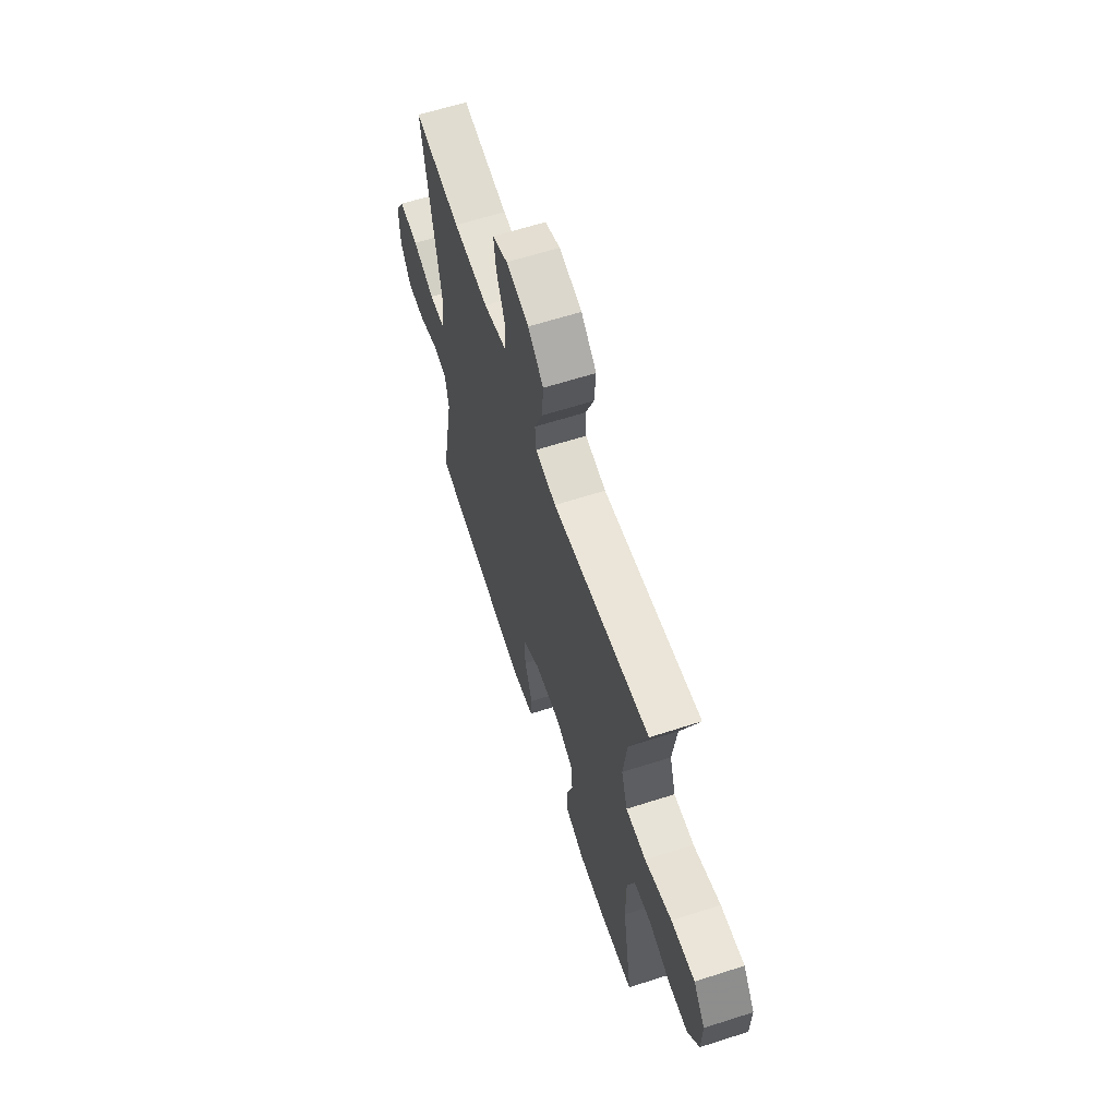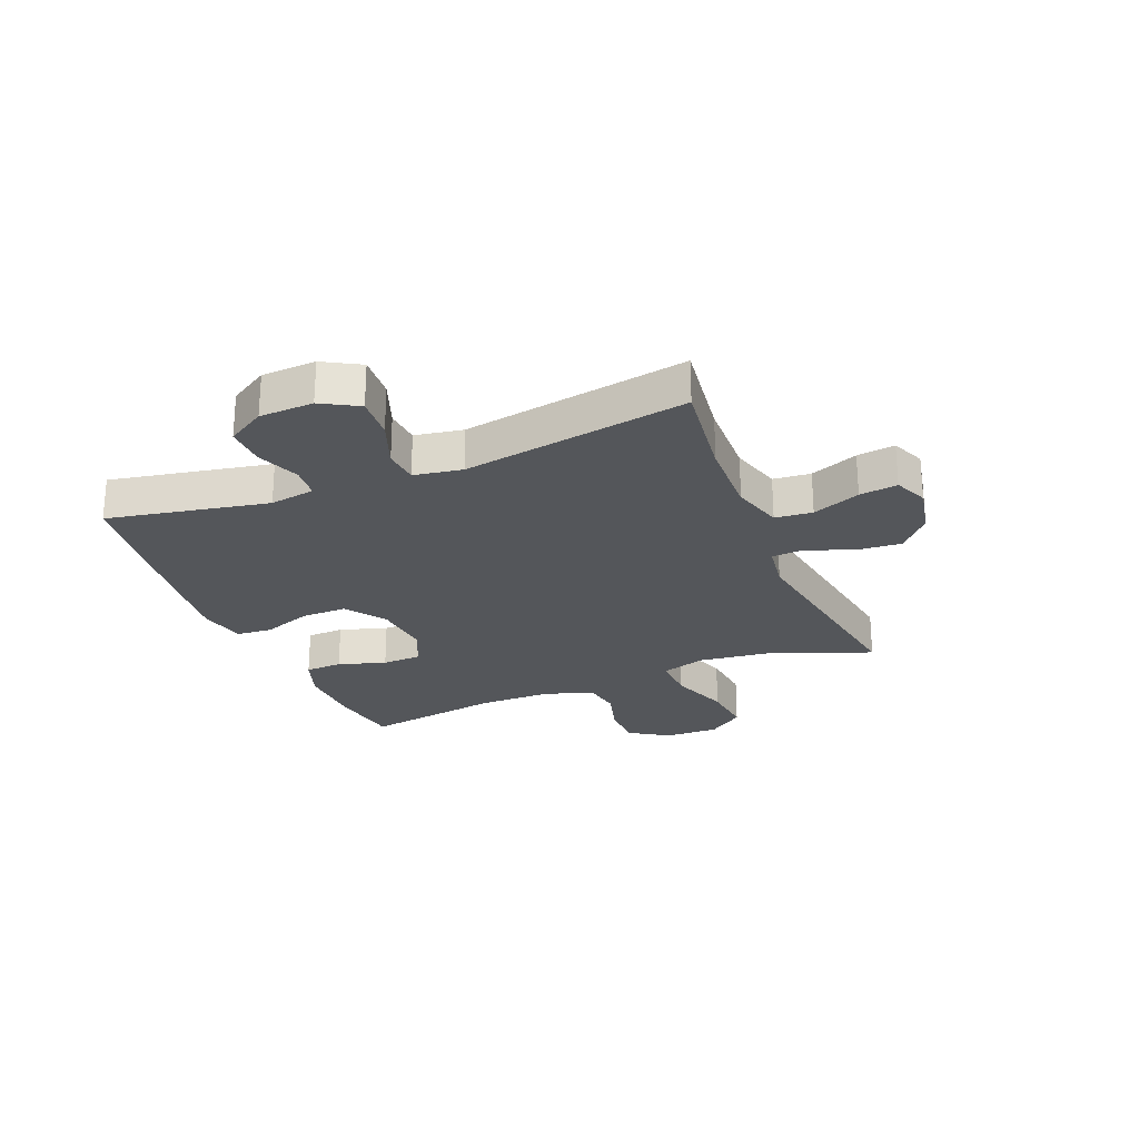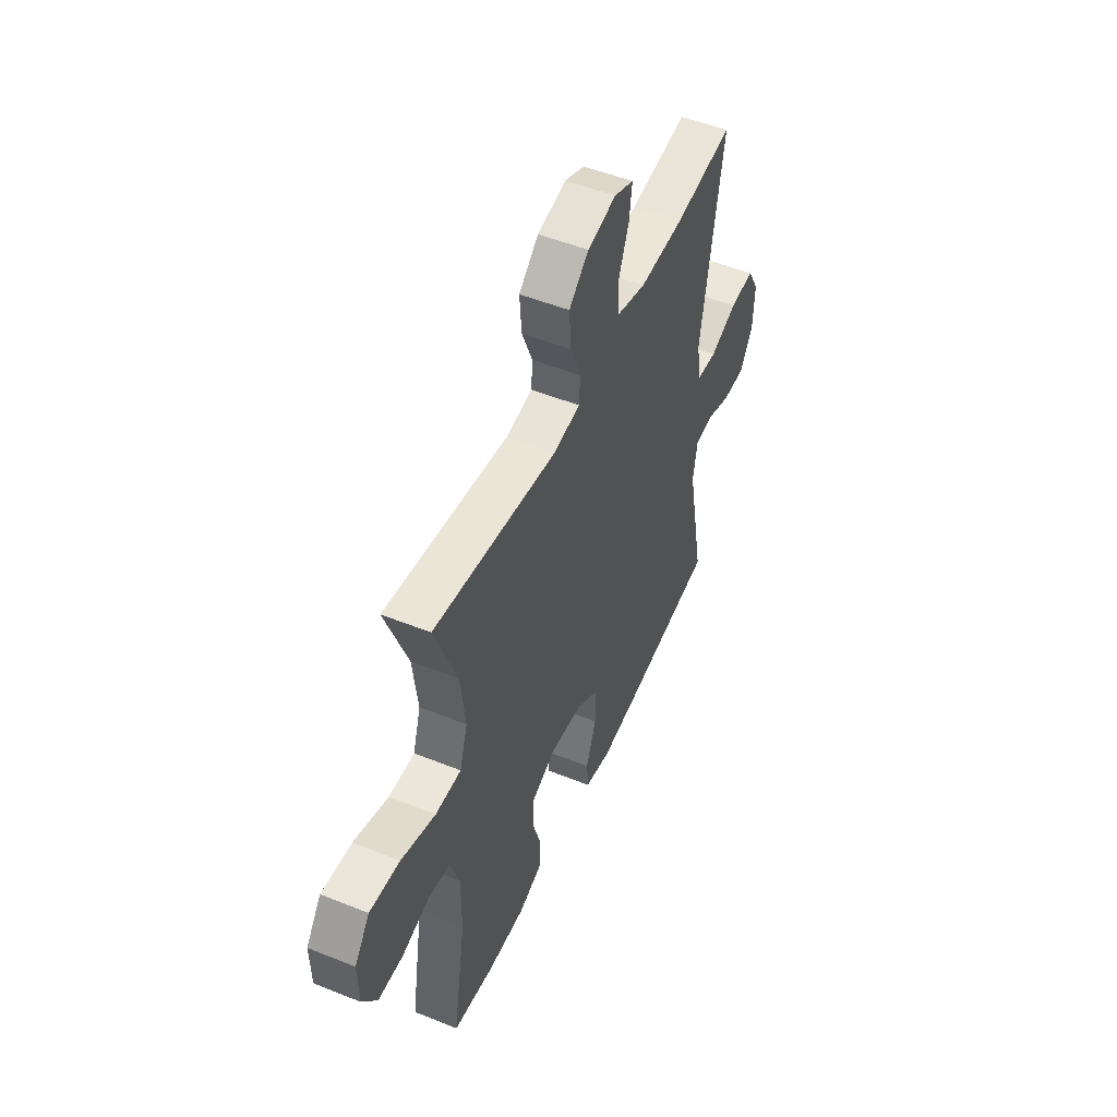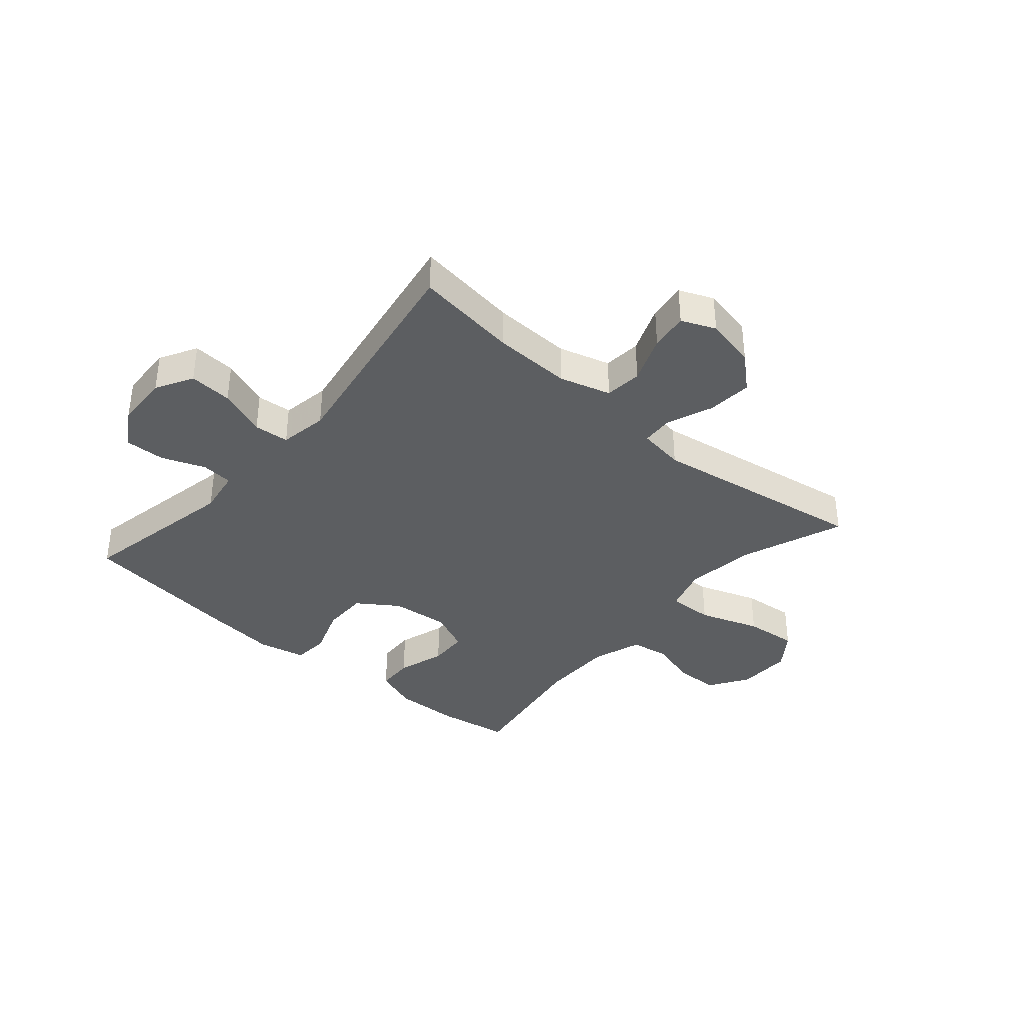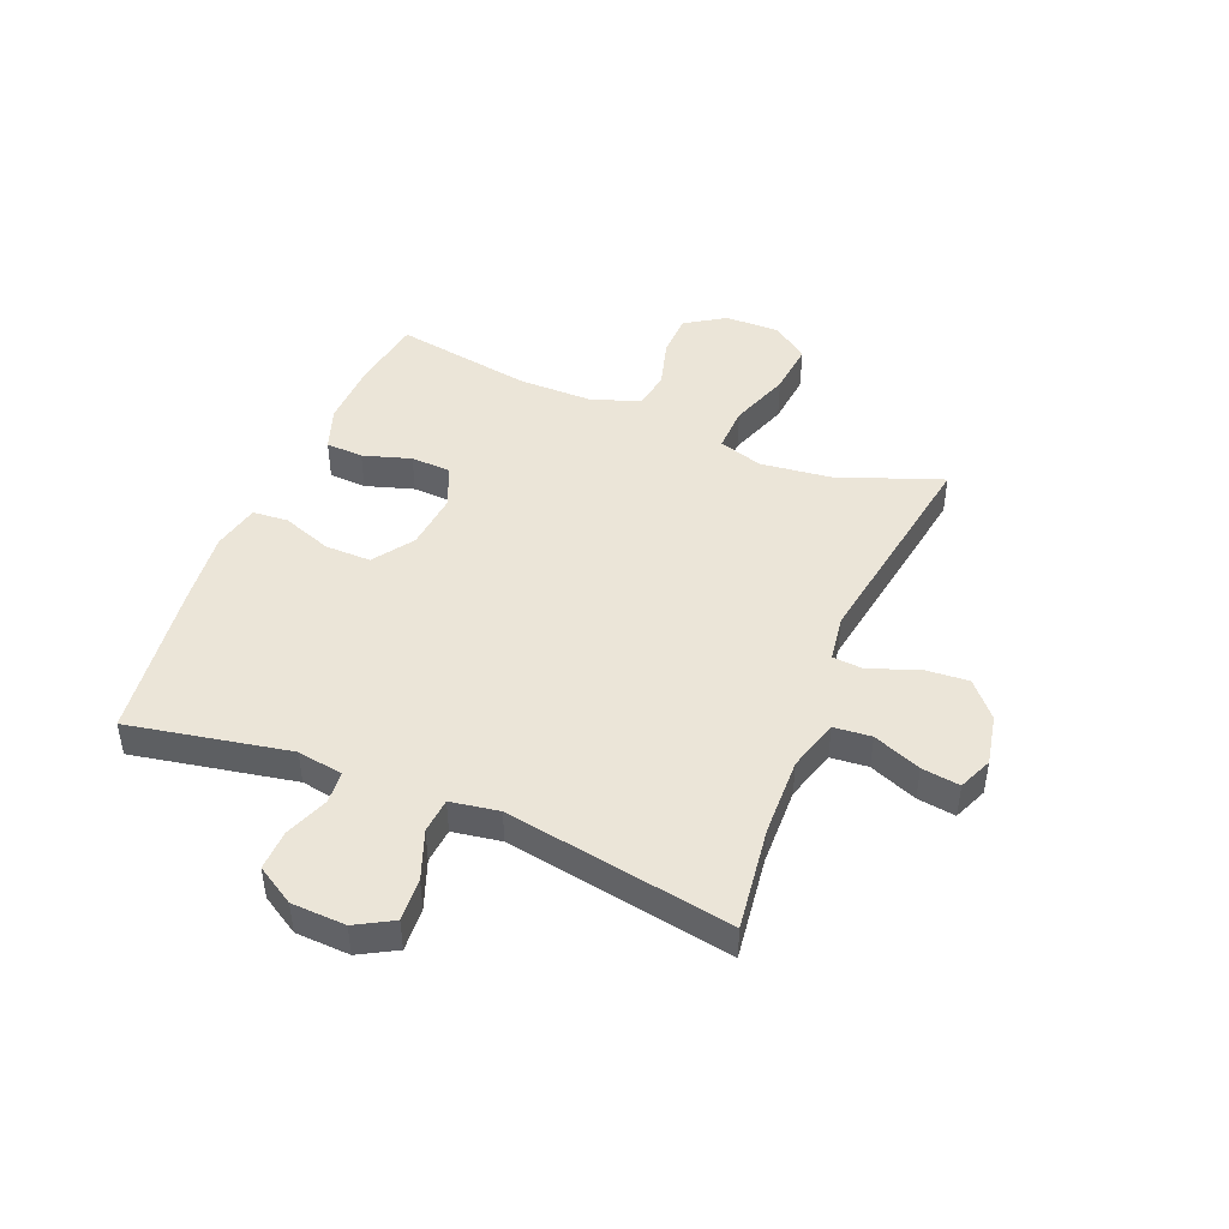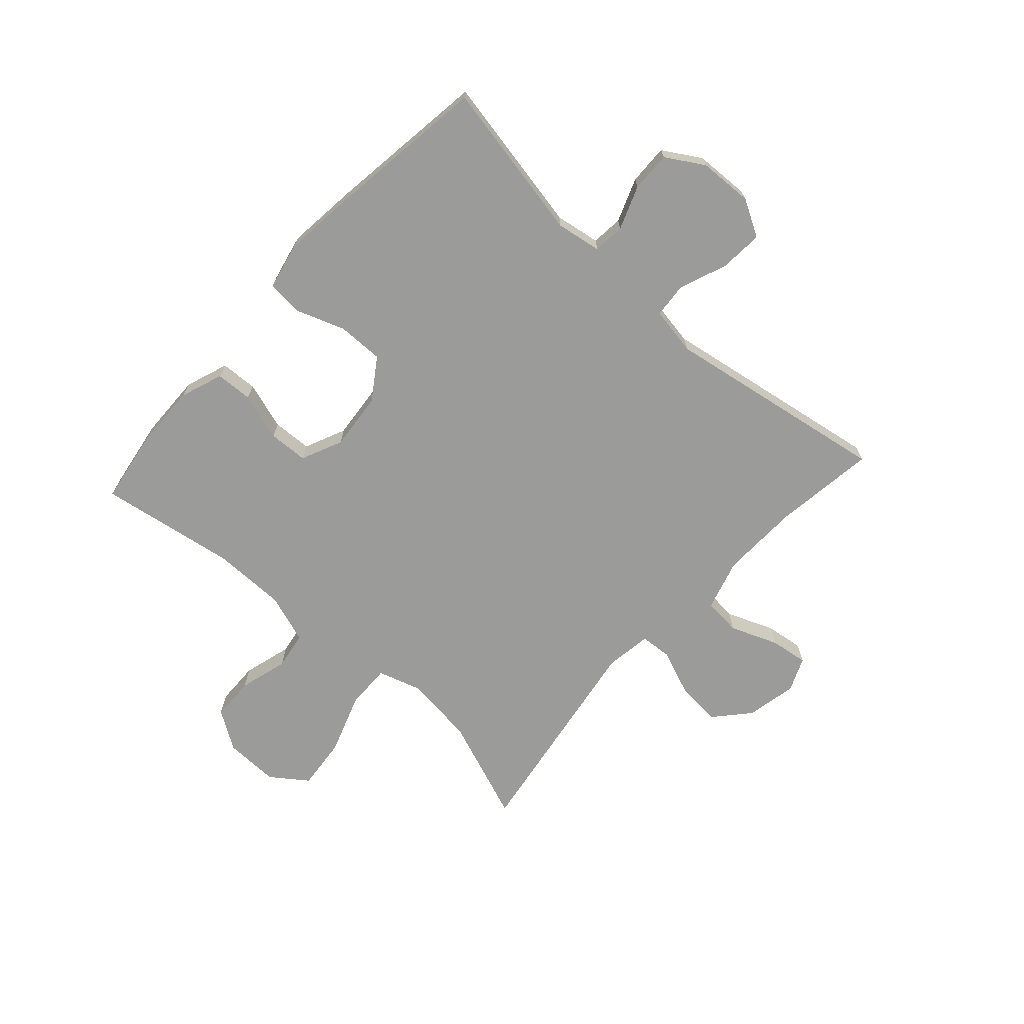
<metadata>
{"format":"obj","ext":"obj","renderer":"f3d","projection":"perspective","resolution":1024,"background":"white","views":[{"elev":62.8,"azim":72.0,"up":"+Z"},{"elev":-25.2,"azim":-67.8,"up":"+Y"},{"elev":51.1,"azim":113.6,"up":"+Z"},{"elev":-37.3,"azim":-40.8,"up":"+Y"},{"elev":45.8,"azim":-67.6,"up":"+Y"},{"elev":-69.6,"azim":-132.2,"up":"+Y"}]}
</metadata>
<code>
v 0.5 0.07 0.5
v 0.432 0.07 0.319
v 0.417 0.07 0.197
v 0.441 0.07 0.12
v 0.52 0.07 0.122
v 0.625 0.07 0.159
v 0.717 0.07 0.168
v 0.763 0.07 0.105
v 0.761 0.07 0.01
v 0.717 0.07 -0.058
v 0.641 0.07 -0.06
v 0.556 0.07 -0.036
v 0.49 0.07 -0.047
v 0.461 0.07 -0.133
v 0.461 0.07 -0.261
v 0.5 0.07 -0.5
v 0.374 0.07 -0.52
v 0.259 0.07 -0.523
v 0.184 0.07 -0.496
v 0.181 0.07 -0.431
v 0.207 0.07 -0.348
v 0.204 0.07 -0.279
v 0.132 0.07 -0.247
v 0.031 0.07 -0.257
v -0.039 0.07 -0.305
v -0.038 0.07 -0.385
v -0.007 0.07 -0.471
v -0.012 0.07 -0.533
v -0.094 0.07 -0.551
v -0.221 0.07 -0.537
v -0.5 0.07 -0.5
v -0.446 0.07 -0.221
v -0.459 0.07 -0.142
v -0.514 0.07 -0.137
v -0.59 0.07 -0.166
v -0.66 0.07 -0.168
v -0.7 0.07 -0.102
v -0.704 0.07 -0.008
v -0.668 0.07 0.056
v -0.593 0.07 0.051
v -0.509 0.07 0.019
v -0.448 0.07 0.024
v -0.434 0.07 0.108
v -0.5 0.07 0.5
v -0.321 0.07 0.476
v -0.185 0.07 0.472
v -0.096 0.07 0.498
v -0.09 0.07 0.563
v -0.123 0.07 0.646
v -0.132 0.07 0.712
v -0.073 0.07 0.737
v 0.015 0.07 0.719
v 0.075 0.07 0.666
v 0.069 0.07 0.588
v 0.037 0.07 0.507
v 0.041 0.07 0.452
v 0.122 0.07 0.44
v 0.5 0 0.5
v 0.432 0 0.319
v 0.417 0 0.197
v 0.441 0 0.12
v 0.52 0 0.122
v 0.625 0 0.159
v 0.717 0 0.168
v 0.763 0 0.105
v 0.761 0 0.01
v 0.717 0 -0.058
v 0.641 0 -0.06
v 0.556 0 -0.036
v 0.49 0 -0.047
v 0.461 0 -0.133
v 0.461 0 -0.261
v 0.5 0 -0.5
v 0.374 0 -0.52
v 0.259 0 -0.523
v 0.184 0 -0.496
v 0.181 0 -0.431
v 0.207 0 -0.348
v 0.204 0 -0.279
v 0.132 0 -0.247
v 0.031 0 -0.257
v -0.039 0 -0.305
v -0.038 0 -0.385
v -0.007 0 -0.471
v -0.012 0 -0.533
v -0.094 0 -0.551
v -0.221 0 -0.537
v -0.5 0 -0.5
v -0.446 0 -0.221
v -0.459 0 -0.142
v -0.514 0 -0.137
v -0.59 0 -0.166
v -0.66 0 -0.168
v -0.7 0 -0.102
v -0.704 0 -0.008
v -0.668 0 0.056
v -0.593 0 0.051
v -0.509 0 0.019
v -0.448 0 0.024
v -0.434 0 0.108
v -0.5 0 0.5
v -0.321 0 0.476
v -0.185 0 0.472
v -0.096 0 0.498
v -0.09 0 0.563
v -0.123 0 0.646
v -0.132 0 0.712
v -0.073 0 0.737
v 0.015 0 0.719
v 0.075 0 0.666
v 0.069 0 0.588
v 0.037 0 0.507
v 0.041 0 0.452
v 0.122 0 0.44
f 53 54 55
f 52 53 55
f 51 52 55
f 50 51 55
f 49 50 55
f 48 49 55
f 47 48 55 56
f 46 47 56
f 45 46 56 57
f 43 44 45
f 42 43 45 57
f 39 40 41
f 38 39 41
f 37 38 41
f 36 37 41
f 35 36 41
f 34 35 41
f 33 34 41 42
f 57 1 2
f 42 57 2
f 33 42 2
f 32 33 2
f 30 31 32
f 29 30 32
f 28 29 32
f 27 28 32
f 26 27 32
f 19 20 21
f 18 19 21
f 17 18 21
f 16 17 21
f 15 16 21
f 14 15 21 22
f 13 14 22 23
f 10 11 12
f 9 10 12
f 8 9 12
f 7 8 12
f 6 7 12
f 5 6 12
f 4 5 12 13
f 13 23 24
f 4 13 24
f 3 4 24
f 25 26 32
f 24 25 32
f 3 24 32
f 2 3 32
f 112 111 110
f 112 110 109
f 112 109 108
f 112 108 107
f 112 107 106
f 112 106 105
f 113 112 105 104
f 113 104 103
f 114 113 103 102
f 102 101 100
f 114 102 100 99
f 98 97 96
f 98 96 95
f 98 95 94
f 98 94 93
f 98 93 92
f 98 92 91
f 99 98 91 90
f 59 58 114
f 59 114 99
f 59 99 90
f 59 90 89
f 89 88 87
f 89 87 86
f 89 86 85
f 89 85 84
f 89 84 83
f 78 77 76
f 78 76 75
f 78 75 74
f 78 74 73
f 78 73 72
f 79 78 72 71
f 80 79 71 70
f 69 68 67
f 69 67 66
f 69 66 65
f 69 65 64
f 69 64 63
f 69 63 62
f 70 69 62 61
f 81 80 70
f 81 70 61
f 81 61 60
f 89 83 82
f 89 82 81
f 89 81 60
f 89 60 59
f 1 58 59 2
f 2 59 60 3
f 3 60 61 4
f 4 61 62 5
f 5 62 63 6
f 6 63 64 7
f 7 64 65 8
f 8 65 66 9
f 9 66 67 10
f 10 67 68 11
f 11 68 69 12
f 12 69 70 13
f 13 70 71 14
f 14 71 72 15
f 15 72 73 16
f 16 73 74 17
f 17 74 75 18
f 18 75 76 19
f 19 76 77 20
f 20 77 78 21
f 21 78 79 22
f 22 79 80 23
f 23 80 81 24
f 24 81 82 25
f 25 82 83 26
f 26 83 84 27
f 27 84 85 28
f 28 85 86 29
f 29 86 87 30
f 30 87 88 31
f 31 88 89 32
f 32 89 90 33
f 33 90 91 34
f 34 91 92 35
f 35 92 93 36
f 36 93 94 37
f 37 94 95 38
f 38 95 96 39
f 39 96 97 40
f 40 97 98 41
f 41 98 99 42
f 42 99 100 43
f 43 100 101 44
f 44 101 102 45
f 45 102 103 46
f 46 103 104 47
f 47 104 105 48
f 48 105 106 49
f 49 106 107 50
f 50 107 108 51
f 51 108 109 52
f 52 109 110 53
f 53 110 111 54
f 54 111 112 55
f 55 112 113 56
f 56 113 114 57
f 57 114 58 1

</code>
